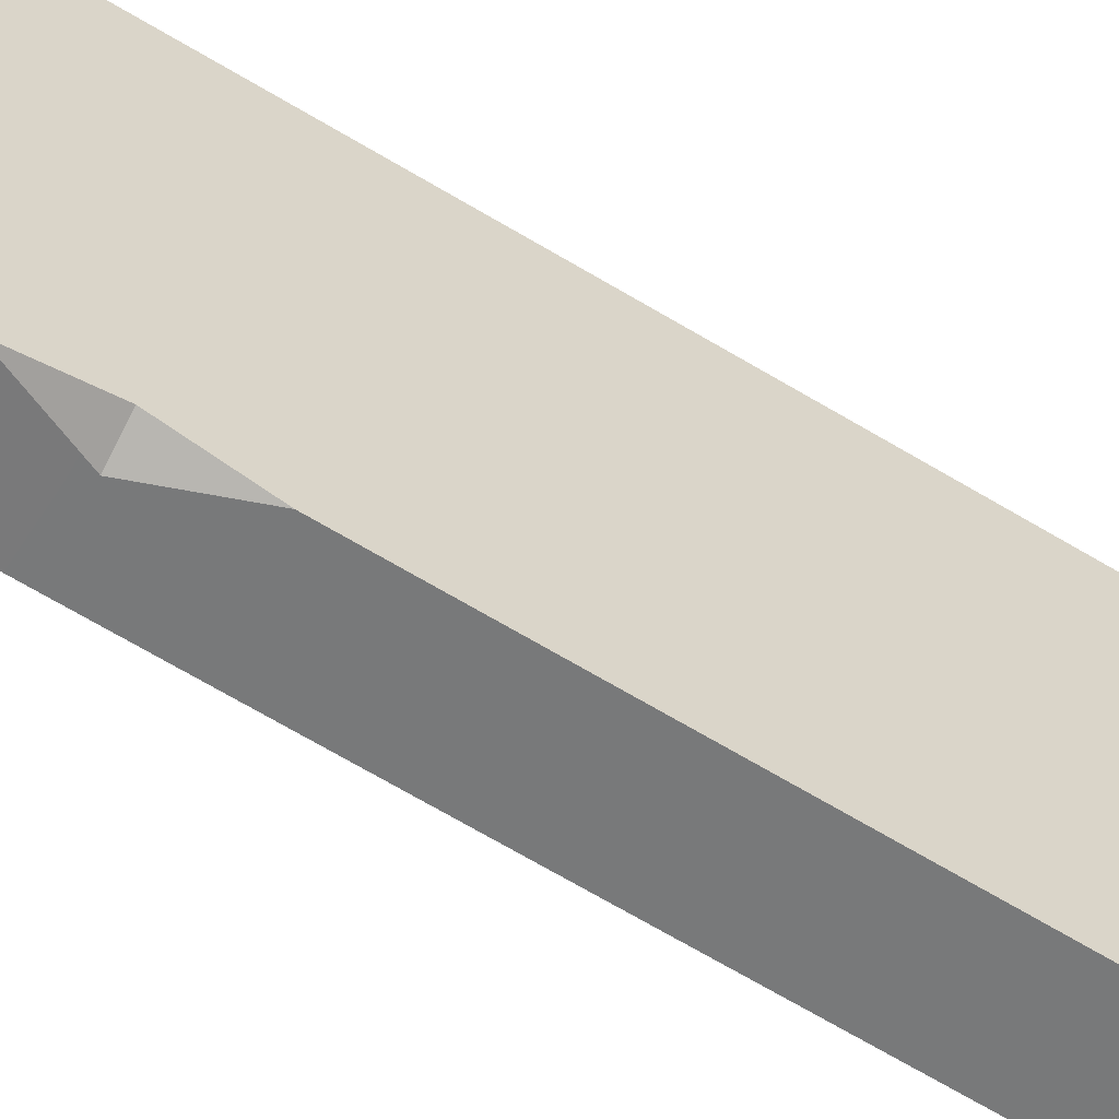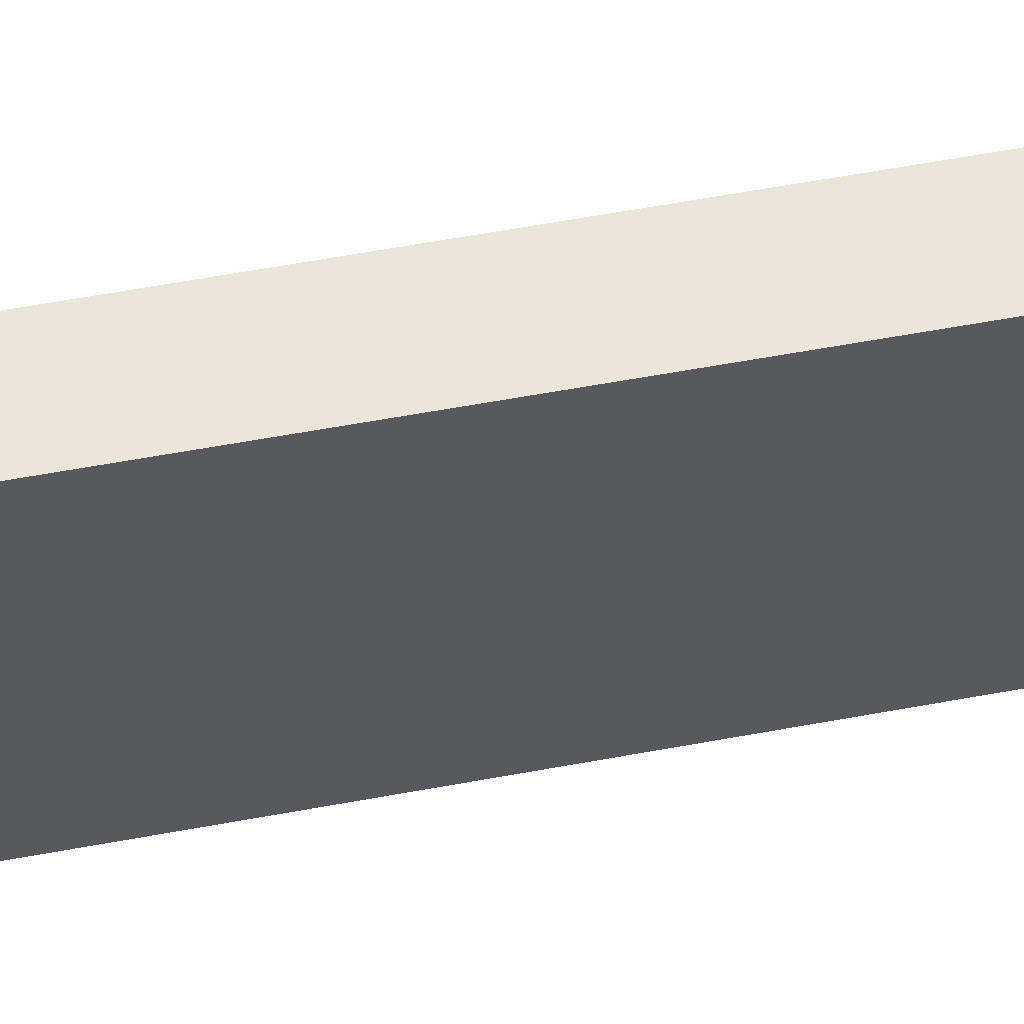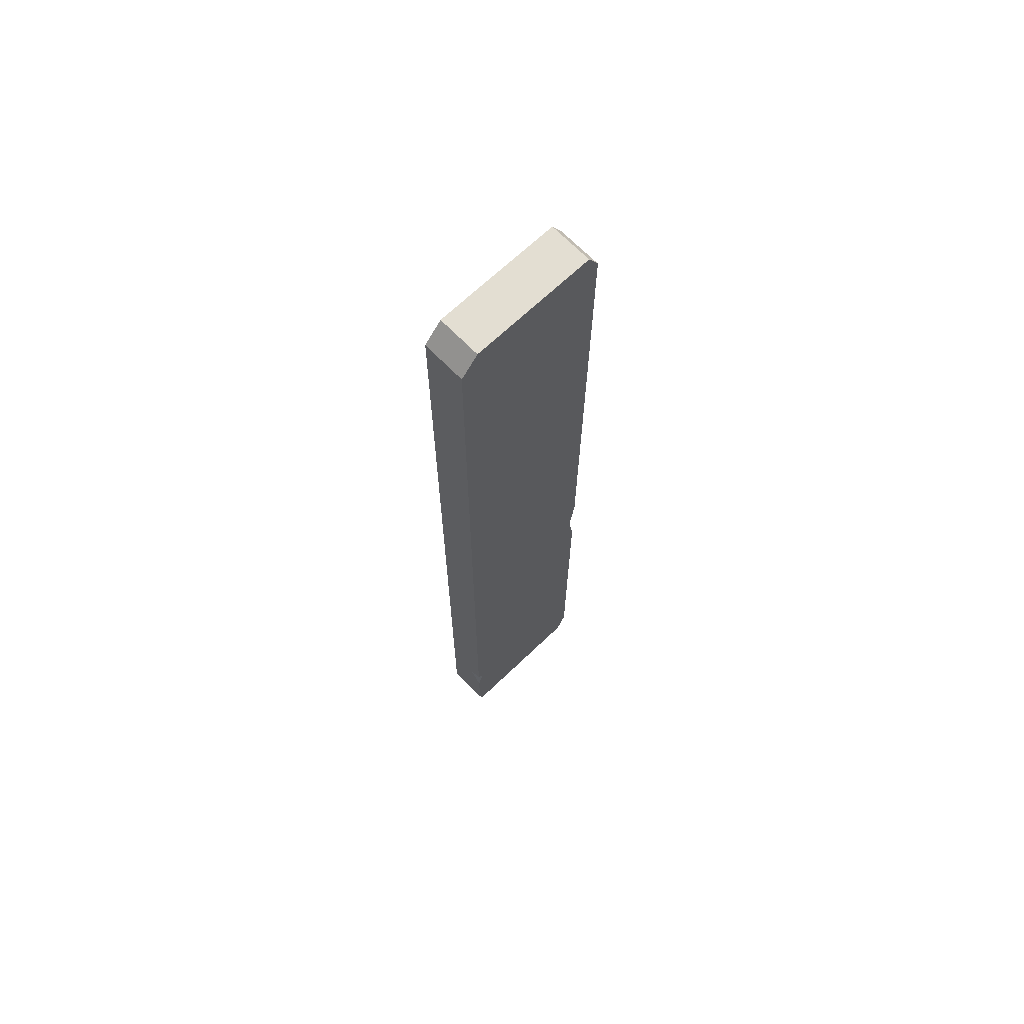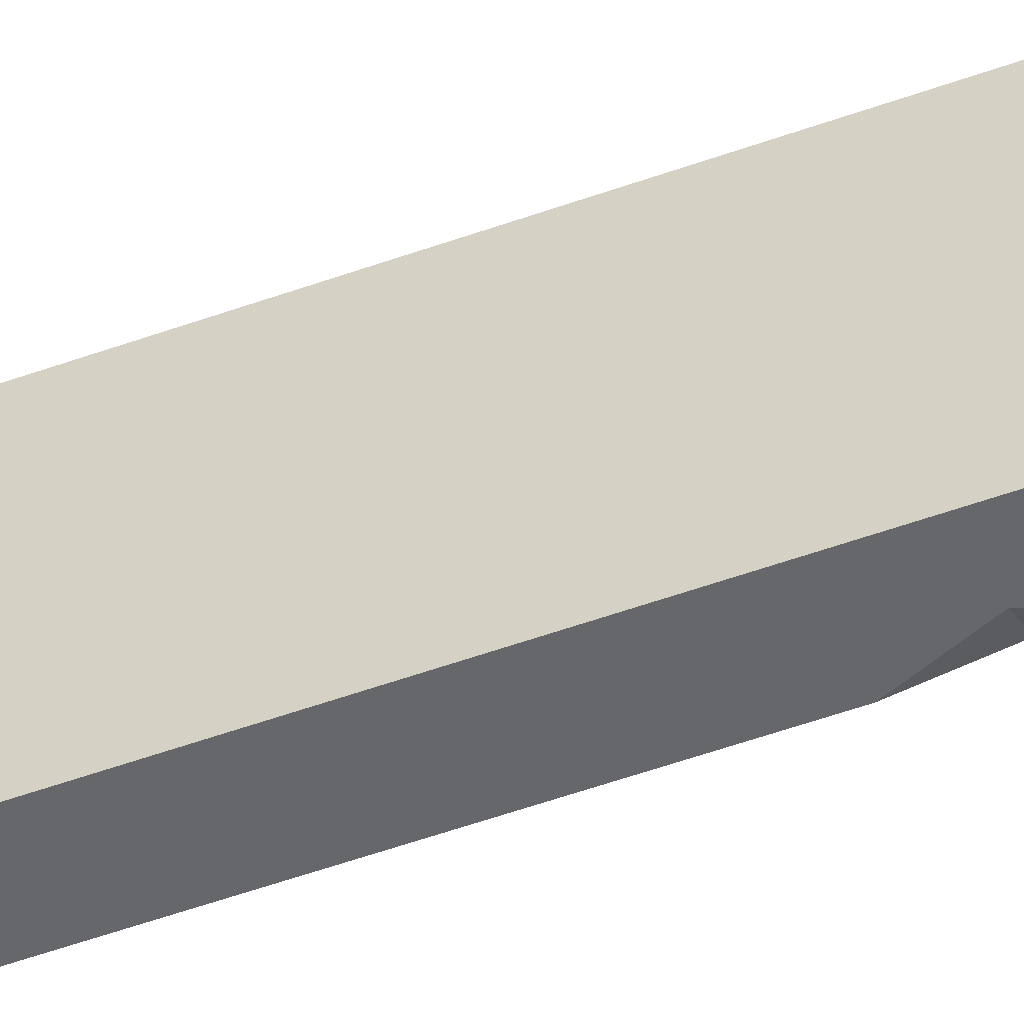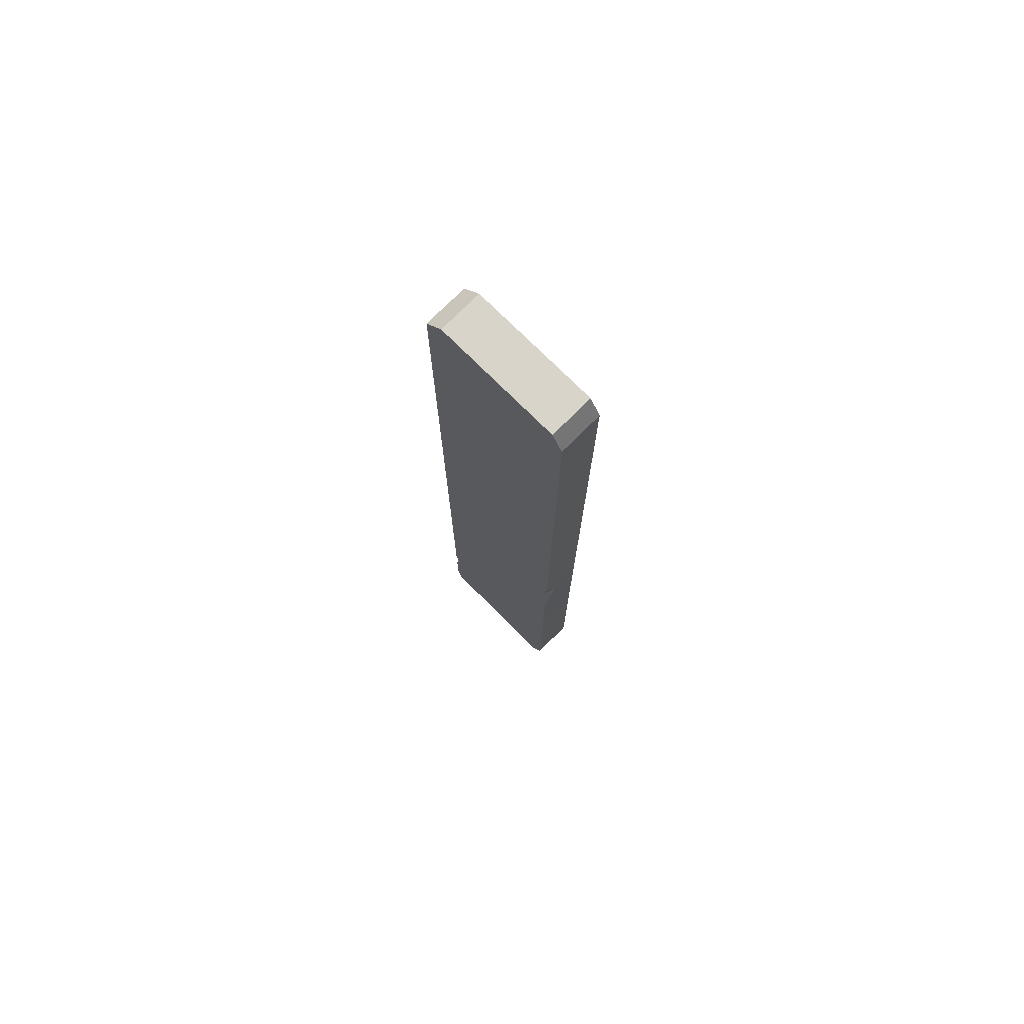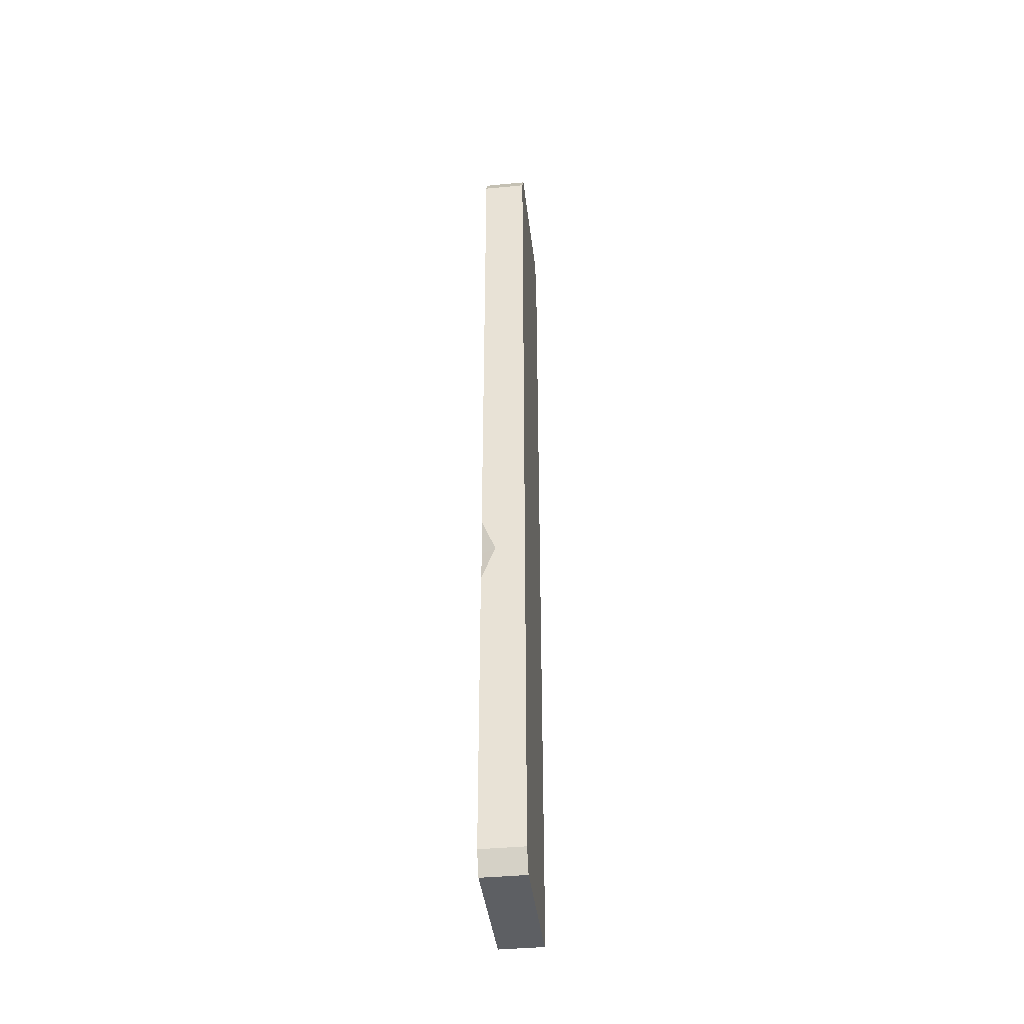
<metadata>
{"format":"obj","ext":"obj","renderer":"f3d","projection":"perspective","resolution":1024,"background":"white","views":[{"elev":-57.6,"azim":-123.2,"up":"+Y"},{"elev":56.7,"azim":79.0,"up":"+Y"},{"elev":67.5,"azim":-133.9,"up":"+Z"},{"elev":-51.9,"azim":111.3,"up":"+Y"},{"elev":74.9,"azim":-45.0,"up":"+Z"},{"elev":-40.7,"azim":6.7,"up":"+Z"}]}
</metadata>
<code>
g SM_Bld_Sign_19
v -0.07462 -0.2579 -0.505
v -0.07462 -0.2382 -0.3838
v -0.02602 -0.2587 -0.3802
v -0.07462 -0.2382 -0.3838
v -0.07462 -0.2593 -0.2586
v -0.02602 -0.2587 -0.3802
v -0.03105 0.2688 -1.295
v -0.07462 0.2487 -1.299
v -0.07462 0.2689 -1.36
v -0.07462 0.2688 -1.263
v -0.07462 0.2487 -1.299
v -0.03105 0.2688 -1.295
v 0.07462 -0.2304 1.604
v -0.07462 -0.2304 1.604
v -0.07462 0.2034 1.604
v 0.07462 0.2034 1.604
v -0.07462 0.2691 -1.555
v -0.07462 0.2528 -1.602
v 0.07462 0.2528 -1.602
v 0.07462 0.2691 -1.555
v -0.07462 -0.2161 -1.604
v 0.07462 -0.2161 -1.604
v 0.07462 0.2528 -1.602
v -0.07462 0.2528 -1.602
v -0.07462 -0.2691 1.536
v -0.07462 -0.2304 1.604
v 0.07462 -0.2304 1.604
v 0.07462 -0.2691 1.536
v 0.07462 -0.2595 -0.2345
v 0.07462 -0.2691 1.536
v 0.07462 -0.2304 1.604
v 0.07462 -0.2587 -0.3763
v 0.07462 -0.2581 -0.4898
v 0.07462 -0.2525 -1.529
v 0.07462 -0.2161 -1.604
v 0.07462 0.2034 1.604
v 0.07462 0.2528 -1.602
v 0.07462 0.2655 1.536
v 0.07462 0.2688 -1.285
v 0.07462 0.2691 -1.555
v 0.07462 0.2691 -1.555
v -0.07462 0.2689 -1.36
v -0.07462 0.2691 -1.555
v -0.03105 0.2688 -1.295
v 0.07462 0.2688 -1.285
v -0.07462 0.2688 -1.263
v 0.07462 0.2655 1.536
v -0.07462 0.2677 -0.3411
v -0.07462 0.2655 1.536
v 0.07462 0.2034 1.604
v -0.07462 0.2034 1.604
v -0.07462 0.2655 1.536
v 0.07462 0.2655 1.536
v 0.07462 -0.2161 -1.604
v -0.07462 -0.2161 -1.604
v -0.07462 -0.2523 -1.529
v 0.07462 -0.2525 -1.529
v -0.07462 0.2691 -1.555
v -0.07462 -0.2161 -1.604
v -0.07462 0.2528 -1.602
v -0.07462 -0.2523 -1.529
v -0.07462 0.2487 -1.299
v -0.07462 0.2689 -1.36
v -0.07462 0.2677 -0.3411
v -0.07462 0.2688 -1.263
v -0.07462 -0.2579 -0.505
v -0.07462 -0.2382 -0.3838
v -0.07462 -0.2593 -0.2586
v -0.07462 -0.2691 1.536
v -0.07462 0.2655 1.536
v -0.07462 -0.2304 1.604
v -0.07462 0.2034 1.604
v -0.07462 -0.2593 -0.2586
v -0.07462 -0.2691 1.536
v 0.07462 -0.2691 1.536
v 0.07462 -0.2595 -0.2345
v 0.07462 -0.2587 -0.3763
v -0.02602 -0.2587 -0.3802
v 0.07462 -0.2581 -0.4898
v -0.07462 -0.2579 -0.505
v -0.07462 -0.2523 -1.529
v 0.07462 -0.2525 -1.529
f 2 1 3
f 5 4 6
f 8 7 9
f 11 10 12
f 14 13 15
f 15 13 16
f 18 17 19
f 19 17 20
f 22 21 23
f 23 21 24
f 26 25 27
f 27 25 28
f 30 29 31
f 32 31 29
f 33 31 32
f 34 31 33
f 35 31 34
f 36 31 35
f 37 36 35
f 38 36 37
f 39 38 37
f 40 39 37
f 42 41 43
f 44 41 42
f 45 41 44
f 46 45 44
f 47 45 46
f 48 47 46
f 49 47 48
f 51 50 52
f 52 50 53
f 55 54 56
f 56 54 57
f 59 58 60
f 61 58 59
f 61 62 58
f 63 58 62
f 62 61 64
f 65 62 64
f 66 64 61
f 67 64 66
f 68 64 67
f 69 64 68
f 70 64 69
f 71 70 69
f 72 70 71
f 74 73 75
f 75 73 76
f 76 73 77
f 77 73 78
f 78 79 77
f 80 79 78
f 80 81 79
f 79 81 82

</code>
